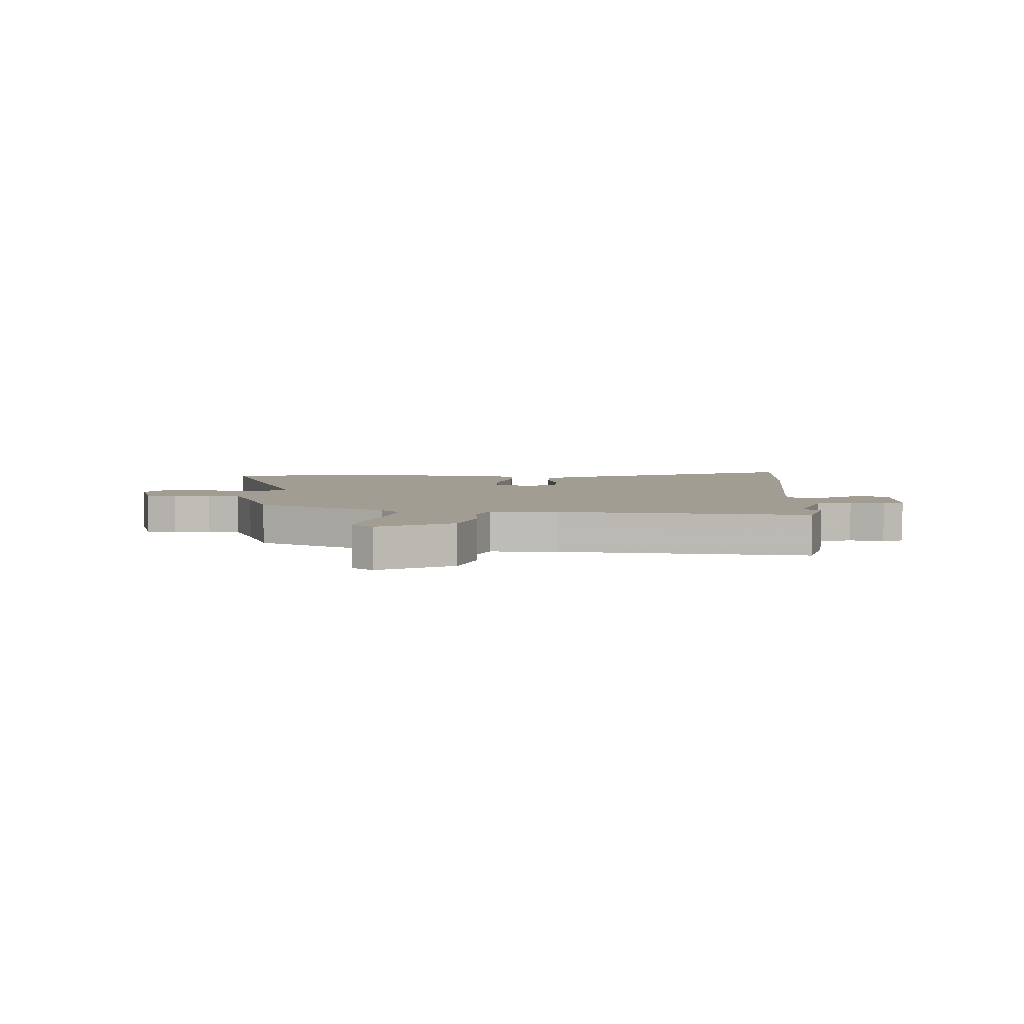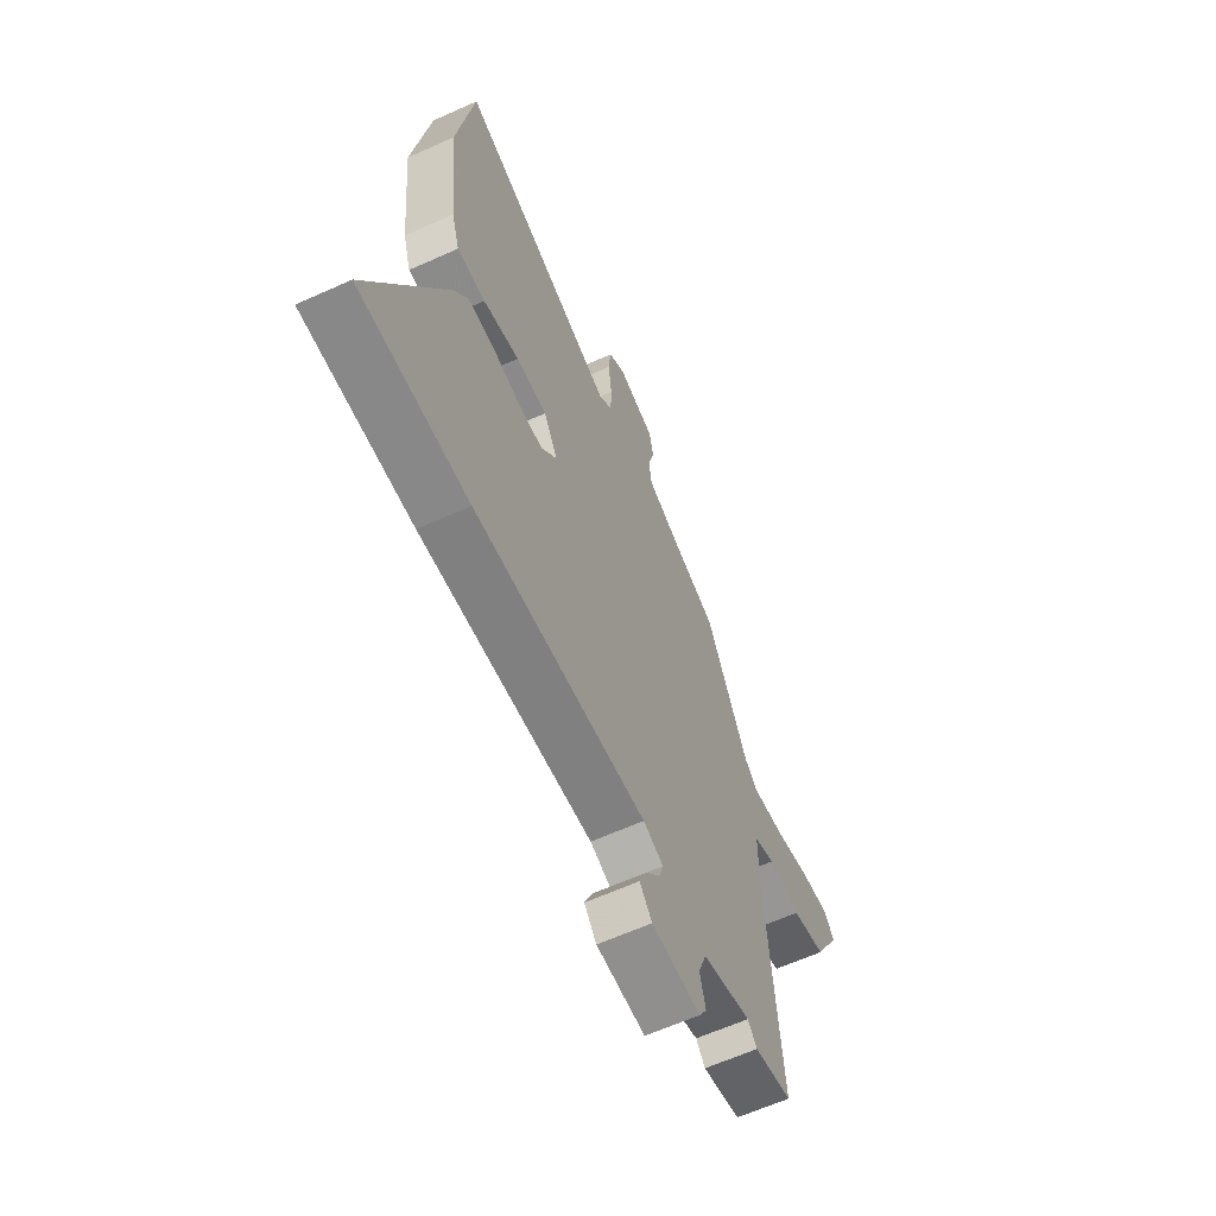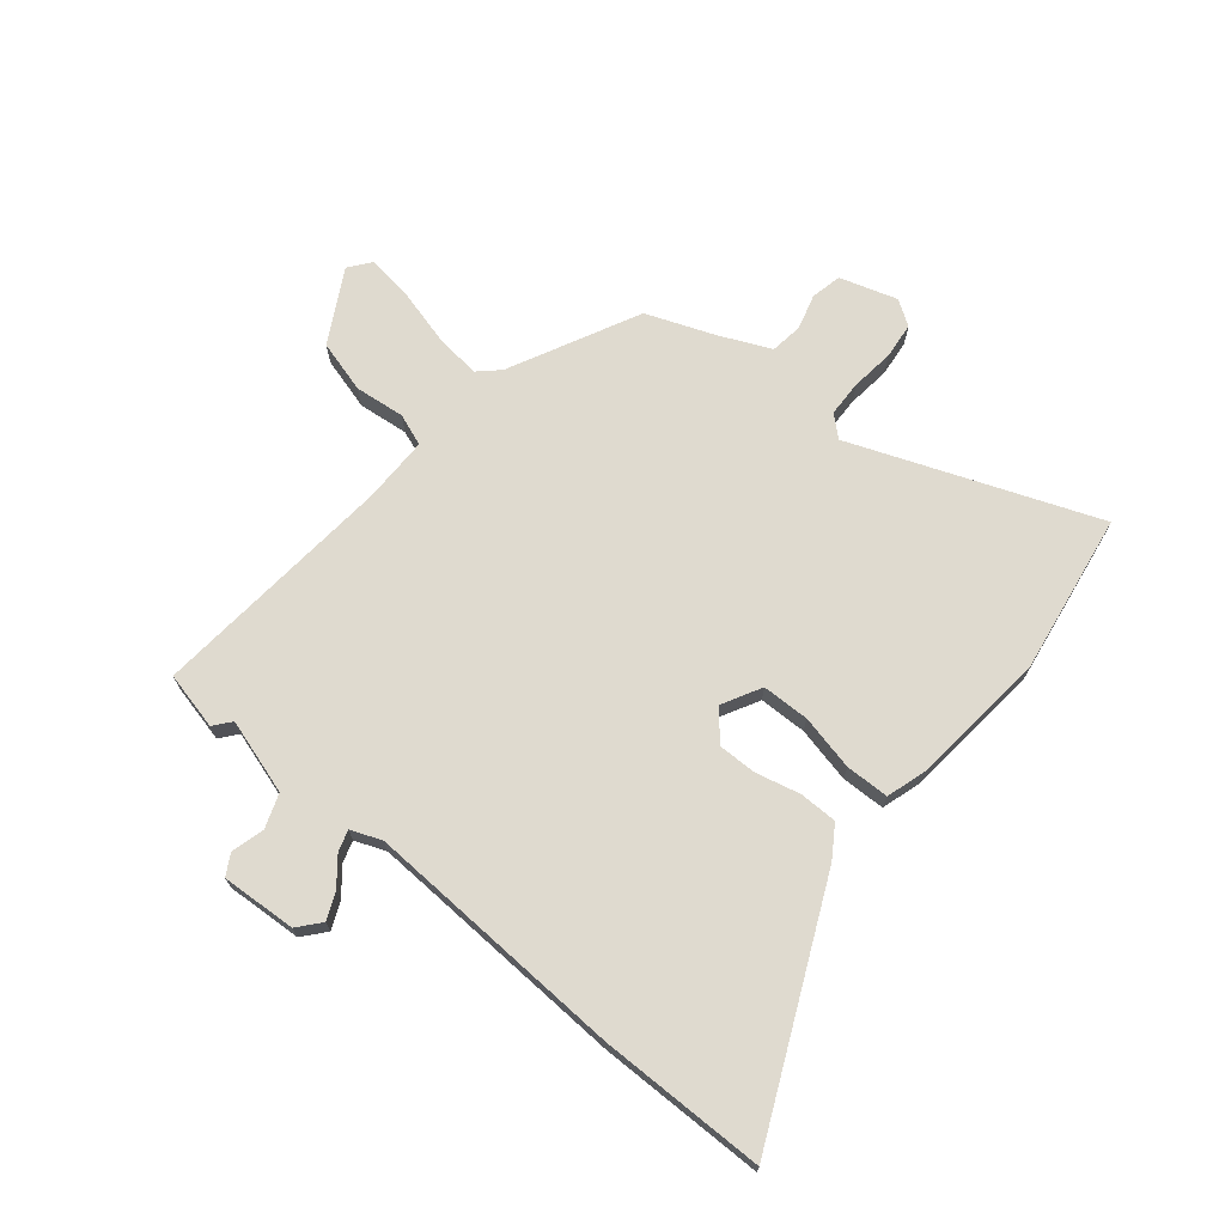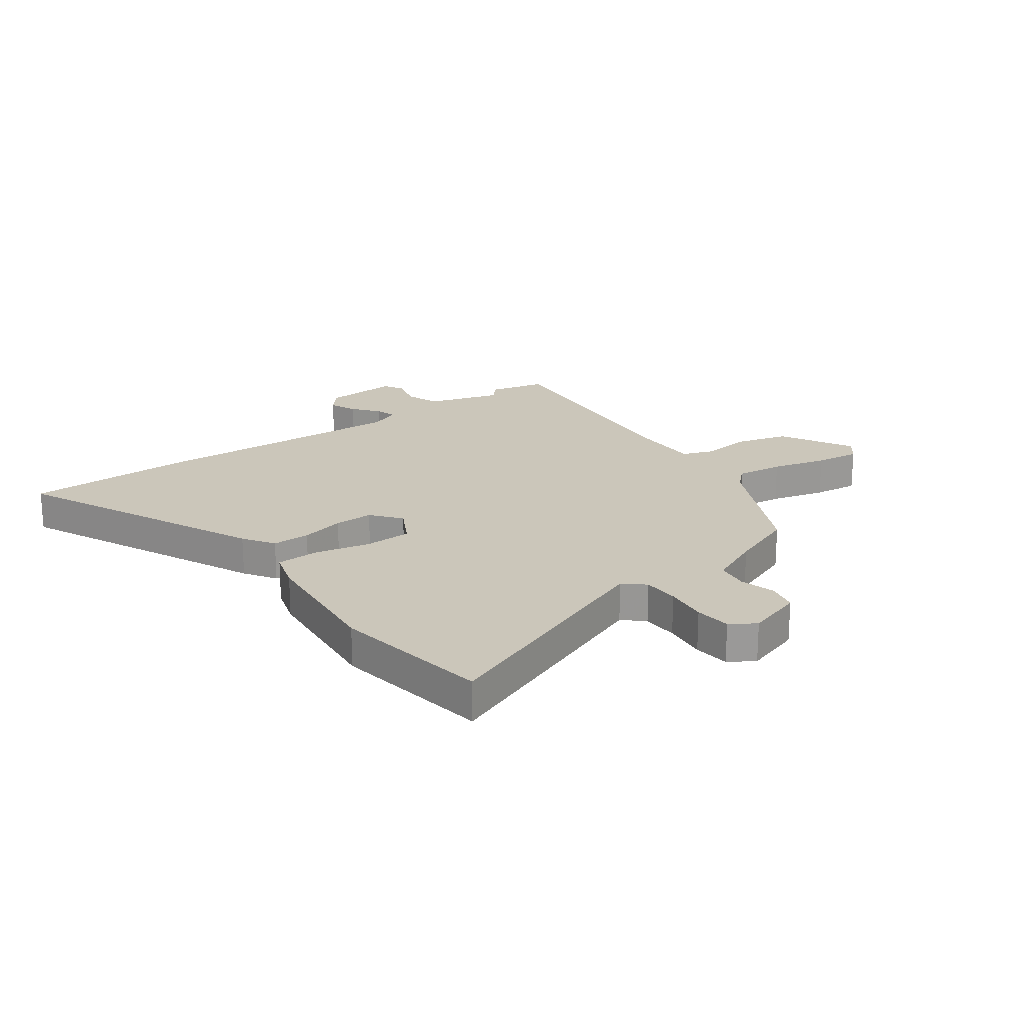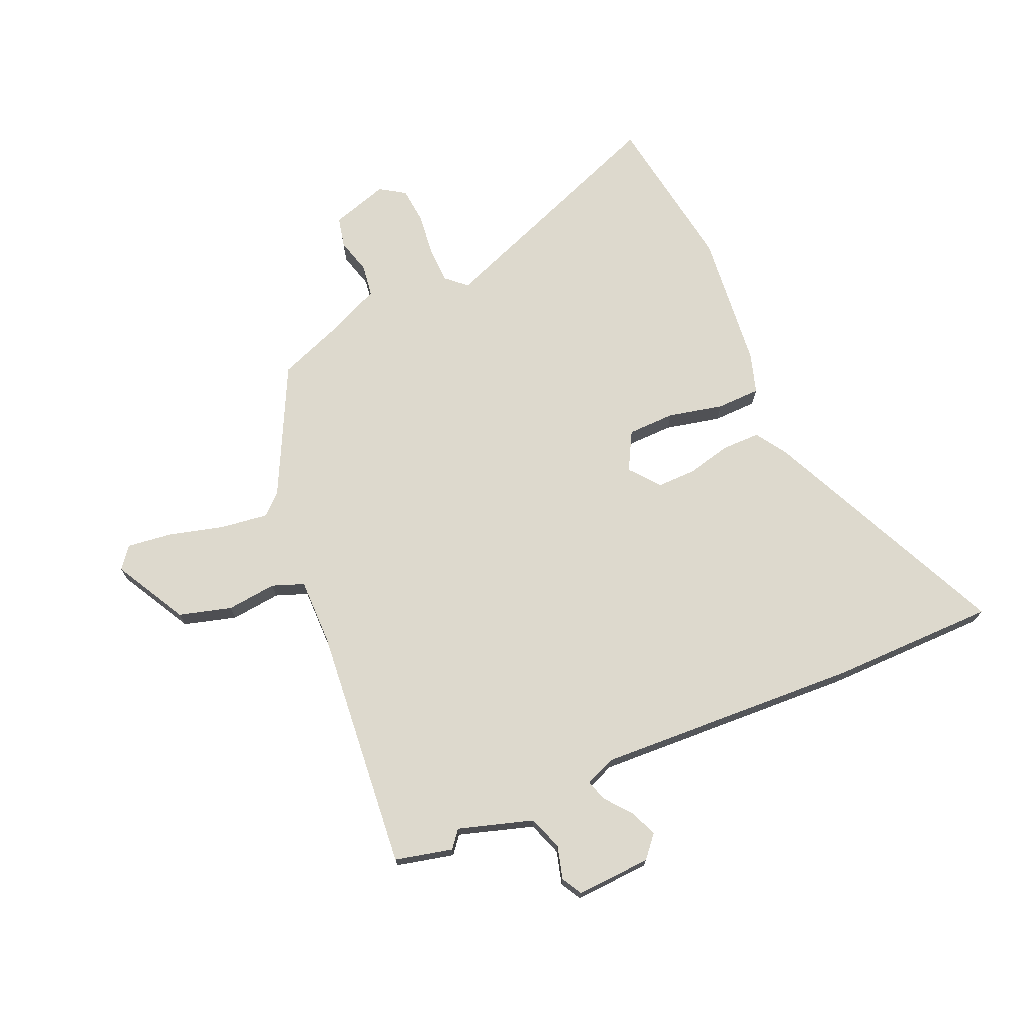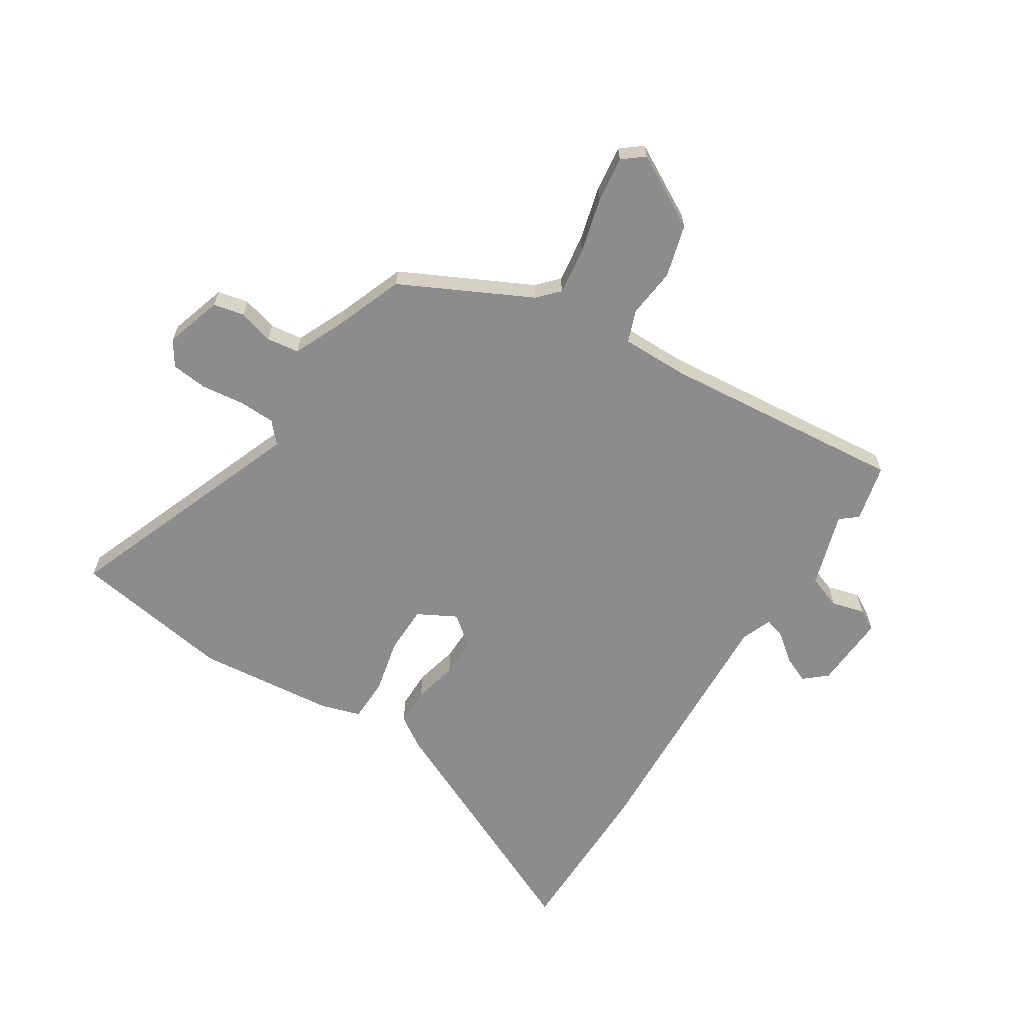
<metadata>
{"format":"obj","ext":"obj","renderer":"f3d","projection":"perspective","resolution":1024,"background":"white","views":[{"elev":4.6,"azim":93.3,"up":"+Y"},{"elev":-62.4,"azim":-65.4,"up":"+Z"},{"elev":70.6,"azim":-140.4,"up":"+Y"},{"elev":21.2,"azim":-36.0,"up":"+Y"},{"elev":72.0,"azim":156.7,"up":"+Y"},{"elev":-64.3,"azim":57.8,"up":"+Y"}]}
</metadata>
<code>
v 0.536 0.07 -0.492
v 0.433 0.07 -0.516
v 0.408 0.07 -0.485
v 0.274 0.07 -0.526
v 0.252 0.07 -0.587
v 0.268 0.07 -0.646
v 0.247 0.07 -0.683
v 0.113 0.07 -0.675
v 0.079 0.07 -0.635
v 0.1 0.07 -0.587
v 0.138 0.07 -0.54
v 0.15 0.07 -0.502
v 0.095 0.07 -0.48
v -0.375 0.07 -0.501
v -0.672 0.07 -0.498
v -0.468 0.07 -0.059
v -0.431 0.07 -0.003
v -0.363 0.07 -0.003
v -0.284 0.07 -0.022
v -0.214 0.07 -0.023
v -0.171 0.07 0.03
v -0.208 0.07 0.099
v -0.293 0.07 0.101
v -0.392 0.07 0.079
v -0.47 0.07 0.081
v -0.492 0.07 0.153
v -0.516 0.07 0.399
v -0.47 0.07 0.685
v -0.035 0.07 0.516
v 0.002 0.07 0.549
v 0.004 0.07 0.614
v -0.005 0.07 0.691
v 0.002 0.07 0.756
v 0.047 0.07 0.785
v 0.149 0.07 0.753
v 0.161 0.07 0.698
v 0.143 0.07 0.635
v 0.151 0.07 0.577
v 0.244 0.07 0.535
v 0.363 0.07 0.489
v 0.477 0.07 0.258
v 0.514 0.07 0.223
v 0.599 0.07 0.234
v 0.698 0.07 0.26
v 0.779 0.07 0.27
v 0.809 0.07 0.232
v 0.737 0.07 0.102
v 0.643 0.07 0.076
v 0.554 0.07 0.086
v 0.497 0.07 0.065
v 0.497 0.07 -0.054
v 0.536 0 -0.492
v 0.433 0 -0.516
v 0.408 0 -0.485
v 0.274 0 -0.526
v 0.252 0 -0.587
v 0.268 0 -0.646
v 0.247 0 -0.683
v 0.113 0 -0.675
v 0.079 0 -0.635
v 0.1 0 -0.587
v 0.138 0 -0.54
v 0.15 0 -0.502
v 0.095 0 -0.48
v -0.375 0 -0.501
v -0.672 0 -0.498
v -0.468 0 -0.059
v -0.431 0 -0.003
v -0.363 0 -0.003
v -0.284 0 -0.022
v -0.214 0 -0.023
v -0.171 0 0.03
v -0.208 0 0.099
v -0.293 0 0.101
v -0.392 0 0.079
v -0.47 0 0.081
v -0.492 0 0.153
v -0.516 0 0.399
v -0.47 0 0.685
v -0.035 0 0.516
v 0.002 0 0.549
v 0.004 0 0.614
v -0.005 0 0.691
v 0.002 0 0.756
v 0.047 0 0.785
v 0.149 0 0.753
v 0.161 0 0.698
v 0.143 0 0.635
v 0.151 0 0.577
v 0.244 0 0.535
v 0.363 0 0.489
v 0.477 0 0.258
v 0.514 0 0.223
v 0.599 0 0.234
v 0.698 0 0.26
v 0.779 0 0.27
v 0.809 0 0.232
v 0.737 0 0.102
v 0.643 0 0.076
v 0.554 0 0.086
v 0.497 0 0.065
v 0.497 0 -0.054
f 47 48 49
f 46 47 49
f 45 46 49
f 44 45 49
f 43 44 49
f 42 43 49 50
f 41 42 50
f 41 50 51
f 40 41 51
f 39 40 51
f 35 36 37
f 34 35 37
f 33 34 37
f 32 33 37
f 31 32 37
f 30 31 37 38
f 1 2 3
f 51 1 3
f 39 51 3
f 38 39 3
f 30 38 3
f 29 30 3
f 27 28 29
f 26 27 29
f 25 26 29
f 24 25 29
f 23 24 29
f 17 18 19
f 16 17 19
f 15 16 19
f 14 15 19
f 13 14 19
f 12 13 19 20
f 9 10 11
f 8 9 11
f 7 8 11
f 6 7 11
f 5 6 11
f 4 5 11 12
f 12 20 21
f 4 12 21
f 3 4 21
f 22 23 29
f 3 21 22 29
f 100 99 98
f 100 98 97
f 100 97 96
f 100 96 95
f 100 95 94
f 101 100 94 93
f 101 93 92
f 102 101 92
f 102 92 91
f 102 91 90
f 88 87 86
f 88 86 85
f 88 85 84
f 88 84 83
f 88 83 82
f 89 88 82 81
f 54 53 52
f 54 52 102
f 54 102 90
f 54 90 89
f 54 89 81
f 54 81 80
f 80 79 78
f 80 78 77
f 80 77 76
f 80 76 75
f 80 75 74
f 70 69 68
f 70 68 67
f 70 67 66
f 70 66 65
f 70 65 64
f 71 70 64 63
f 62 61 60
f 62 60 59
f 62 59 58
f 62 58 57
f 62 57 56
f 63 62 56 55
f 72 71 63
f 72 63 55
f 72 55 54
f 80 74 73
f 80 73 72 54
f 1 52 53 2
f 2 53 54 3
f 3 54 55 4
f 4 55 56 5
f 5 56 57 6
f 6 57 58 7
f 7 58 59 8
f 8 59 60 9
f 9 60 61 10
f 10 61 62 11
f 11 62 63 12
f 12 63 64 13
f 13 64 65 14
f 14 65 66 15
f 15 66 67 16
f 16 67 68 17
f 17 68 69 18
f 18 69 70 19
f 19 70 71 20
f 20 71 72 21
f 21 72 73 22
f 22 73 74 23
f 23 74 75 24
f 24 75 76 25
f 25 76 77 26
f 26 77 78 27
f 27 78 79 28
f 28 79 80 29
f 29 80 81 30
f 30 81 82 31
f 31 82 83 32
f 32 83 84 33
f 33 84 85 34
f 34 85 86 35
f 35 86 87 36
f 36 87 88 37
f 37 88 89 38
f 38 89 90 39
f 39 90 91 40
f 40 91 92 41
f 41 92 93 42
f 42 93 94 43
f 43 94 95 44
f 44 95 96 45
f 45 96 97 46
f 46 97 98 47
f 47 98 99 48
f 48 99 100 49
f 49 100 101 50
f 50 101 102 51
f 51 102 52 1

</code>
